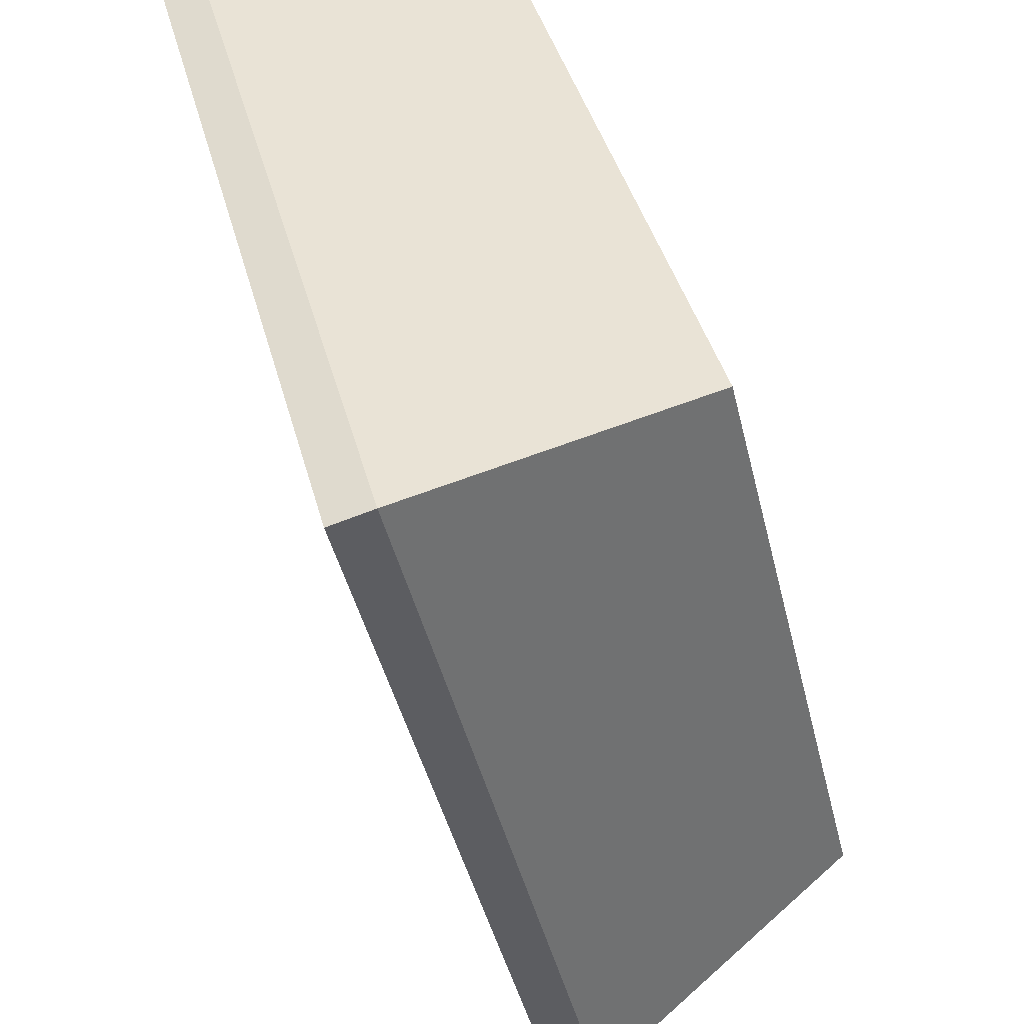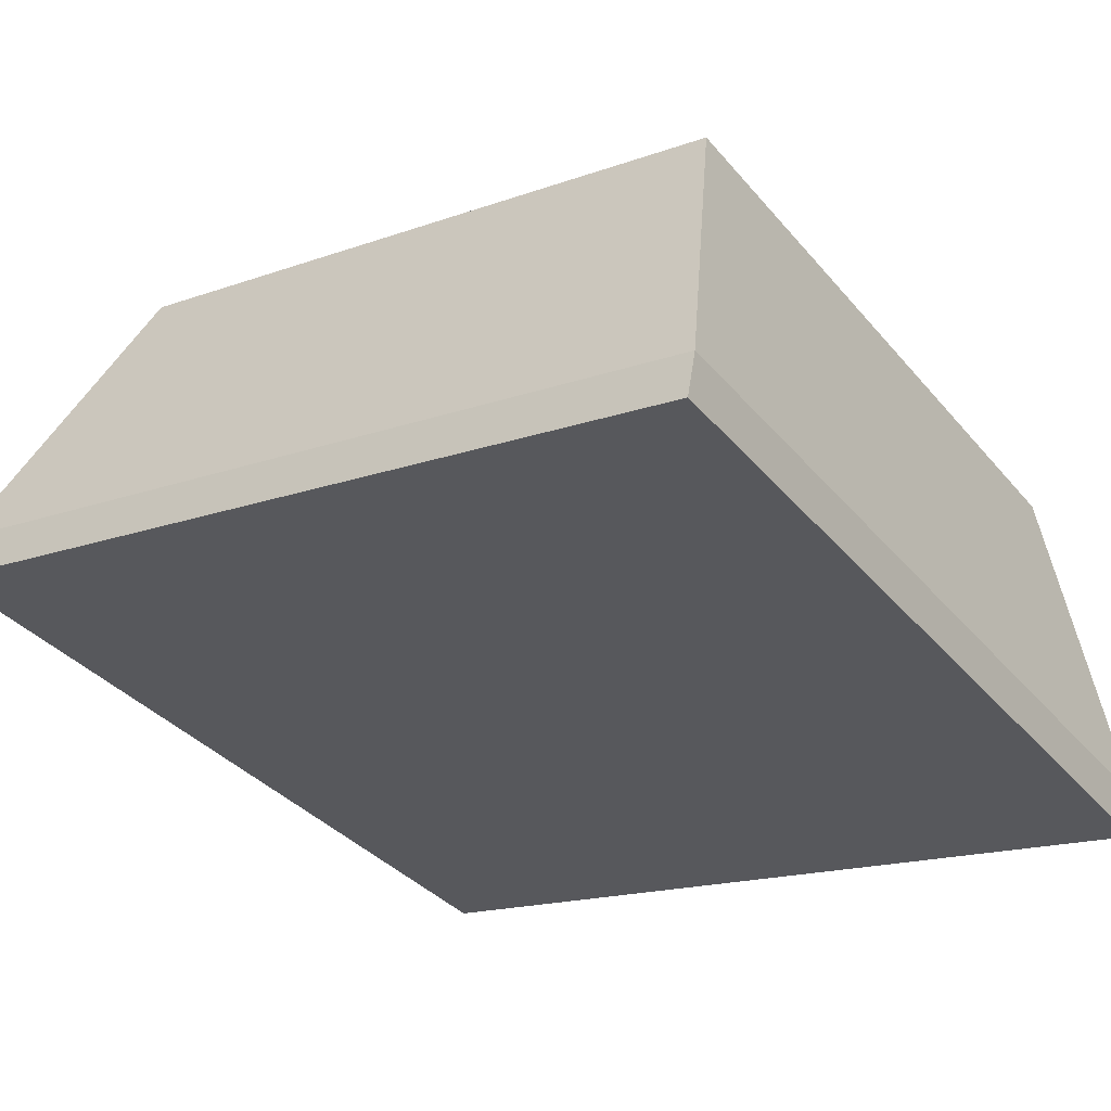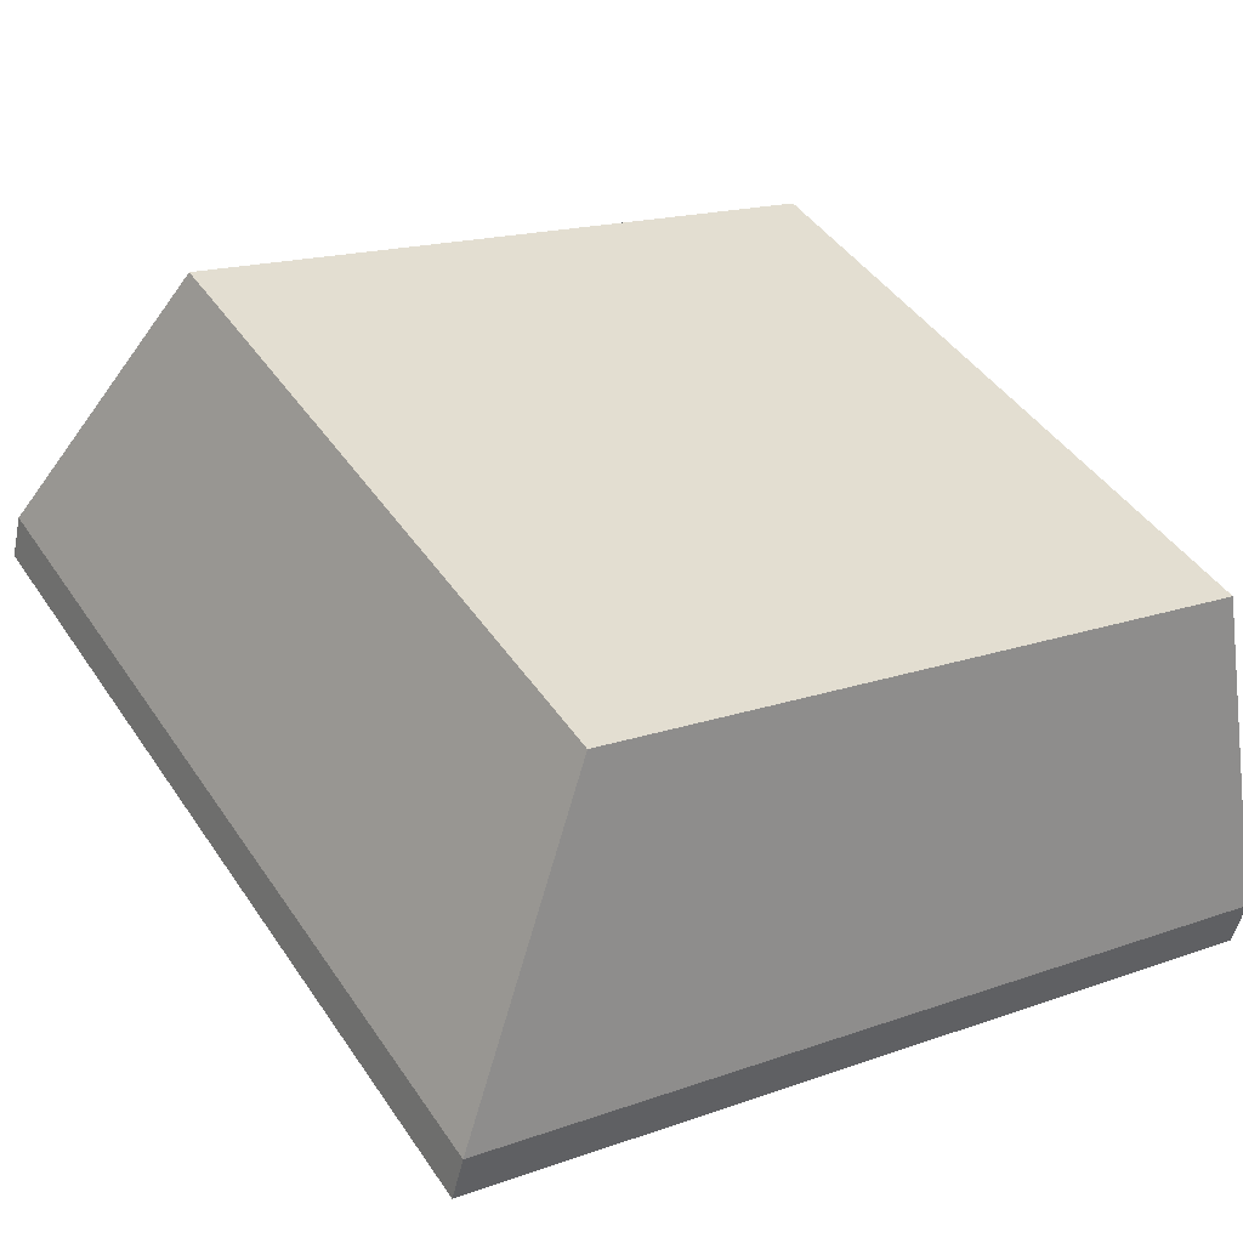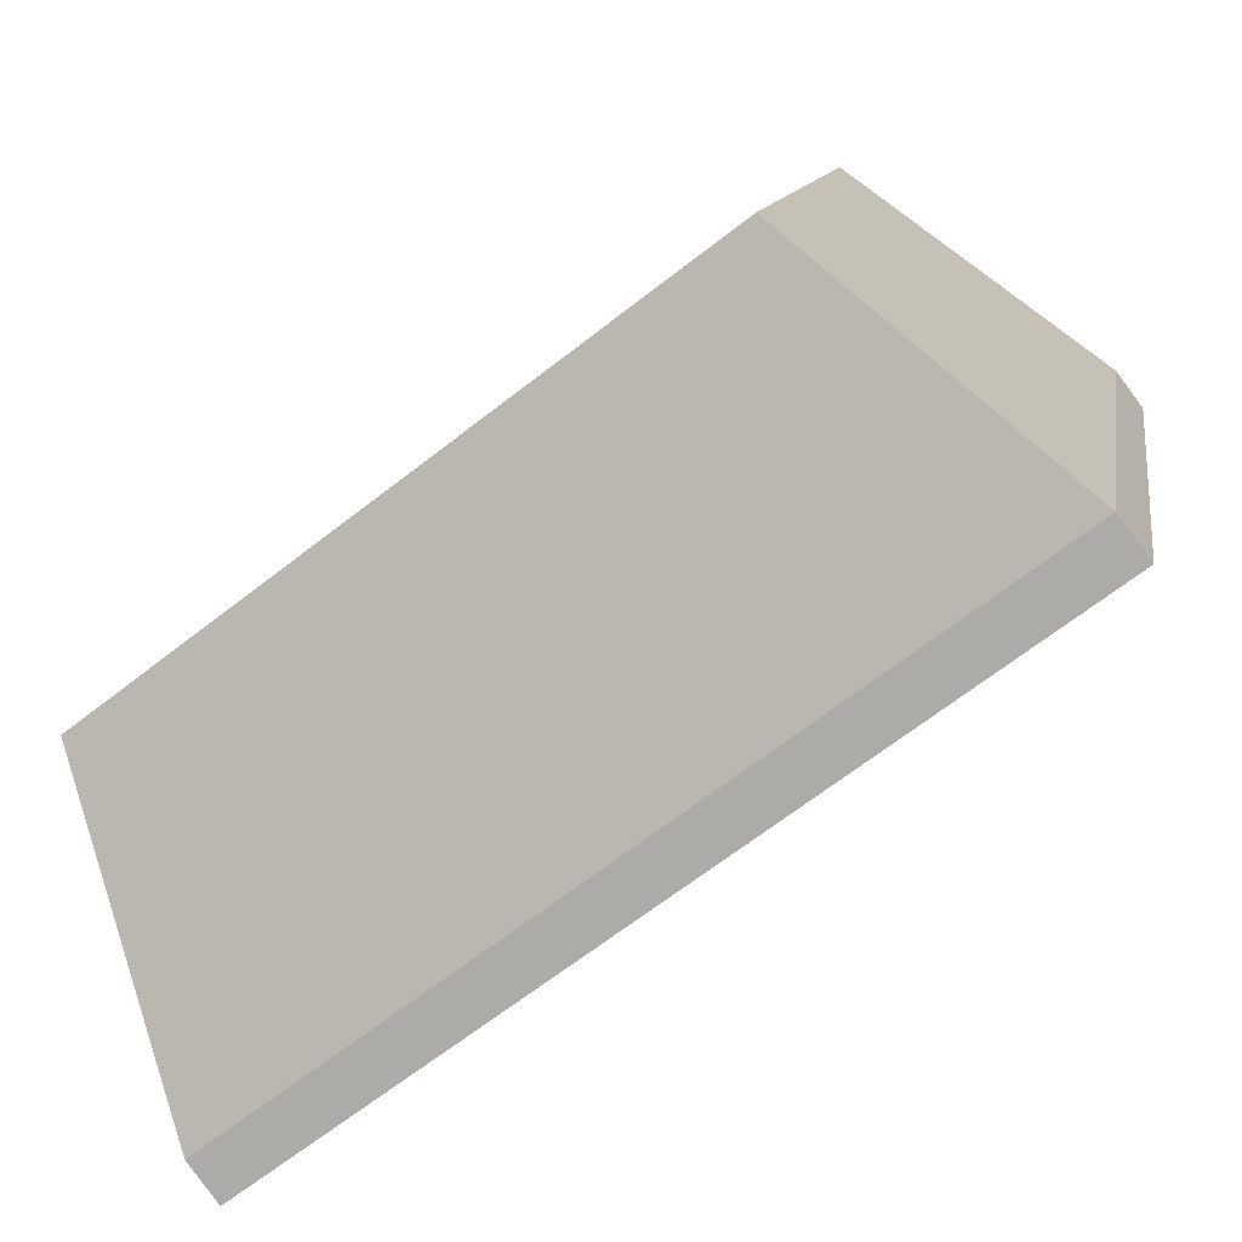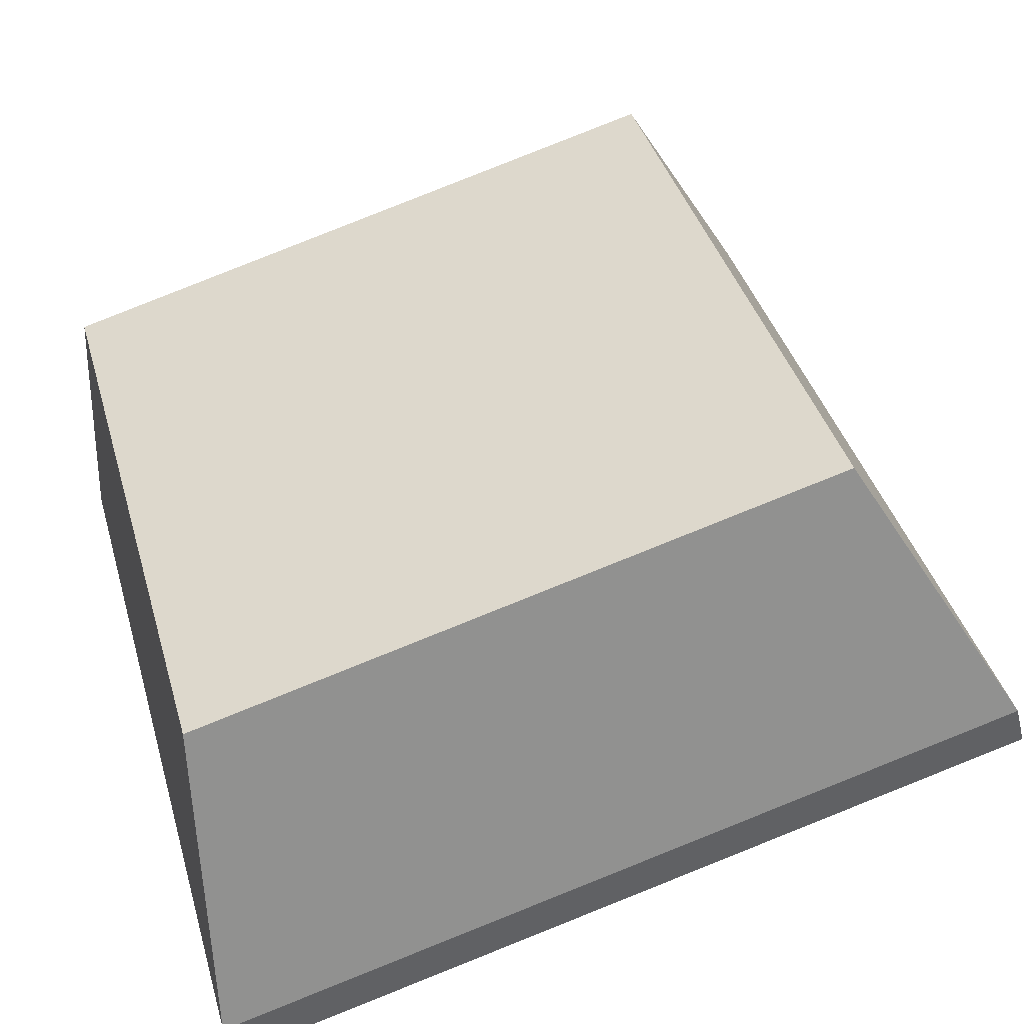
<metadata>
{"format":"obj","ext":"obj","renderer":"f3d","projection":"perspective","resolution":1024,"background":"white","views":[{"elev":-44.8,"azim":103.4,"up":"+Z"},{"elev":-17.1,"azim":-144.4,"up":"+Y"},{"elev":44.4,"azim":-121.8,"up":"+Y"},{"elev":-66.7,"azim":-141.9,"up":"+Z"},{"elev":40.1,"azim":74.2,"up":"+Y"}]}
</metadata>
<code>
o Group_12_36/Group_12/mesh3/mesh3-geometry#mesh3-geometry
v -0.6984 0.06621 -0.07317
v -0.7069 0.05615 -0.1508
v -0.7069 0.03521 -0.07266
v -0.6984 0.08275 -0.1349
v -0.7069 0.03109 -0.07376
v -0.6345 0.06621 -0.07317
v -0.626 0.05615 -0.1508
v -0.7069 0.05204 -0.1519
v -0.626 0.03521 -0.07266
v -0.6345 0.08275 -0.1349
v -0.626 0.05204 -0.1519
v -0.626 0.03109 -0.07376
f 1 2 3
f 2 1 4
f 3 2 1
f 4 1 2
f 2 5 3
f 3 5 2
f 3 6 1
f 1 6 3
f 6 4 1
f 1 4 6
f 4 7 2
f 2 7 4
f 5 2 8
f 8 2 5
f 5 9 3
f 3 9 5
f 6 3 9
f 9 3 6
f 4 6 10
f 10 6 4
f 7 4 10
f 10 4 7
f 11 2 7
f 7 2 11
f 2 11 8
f 8 11 2
f 11 5 8
f 8 5 11
f 9 5 12
f 12 5 9
f 7 6 9
f 9 6 7
f 6 7 10
f 10 7 6
f 9 11 7
f 7 11 9
f 5 11 12
f 12 11 5
f 11 9 12
f 12 9 11

</code>
